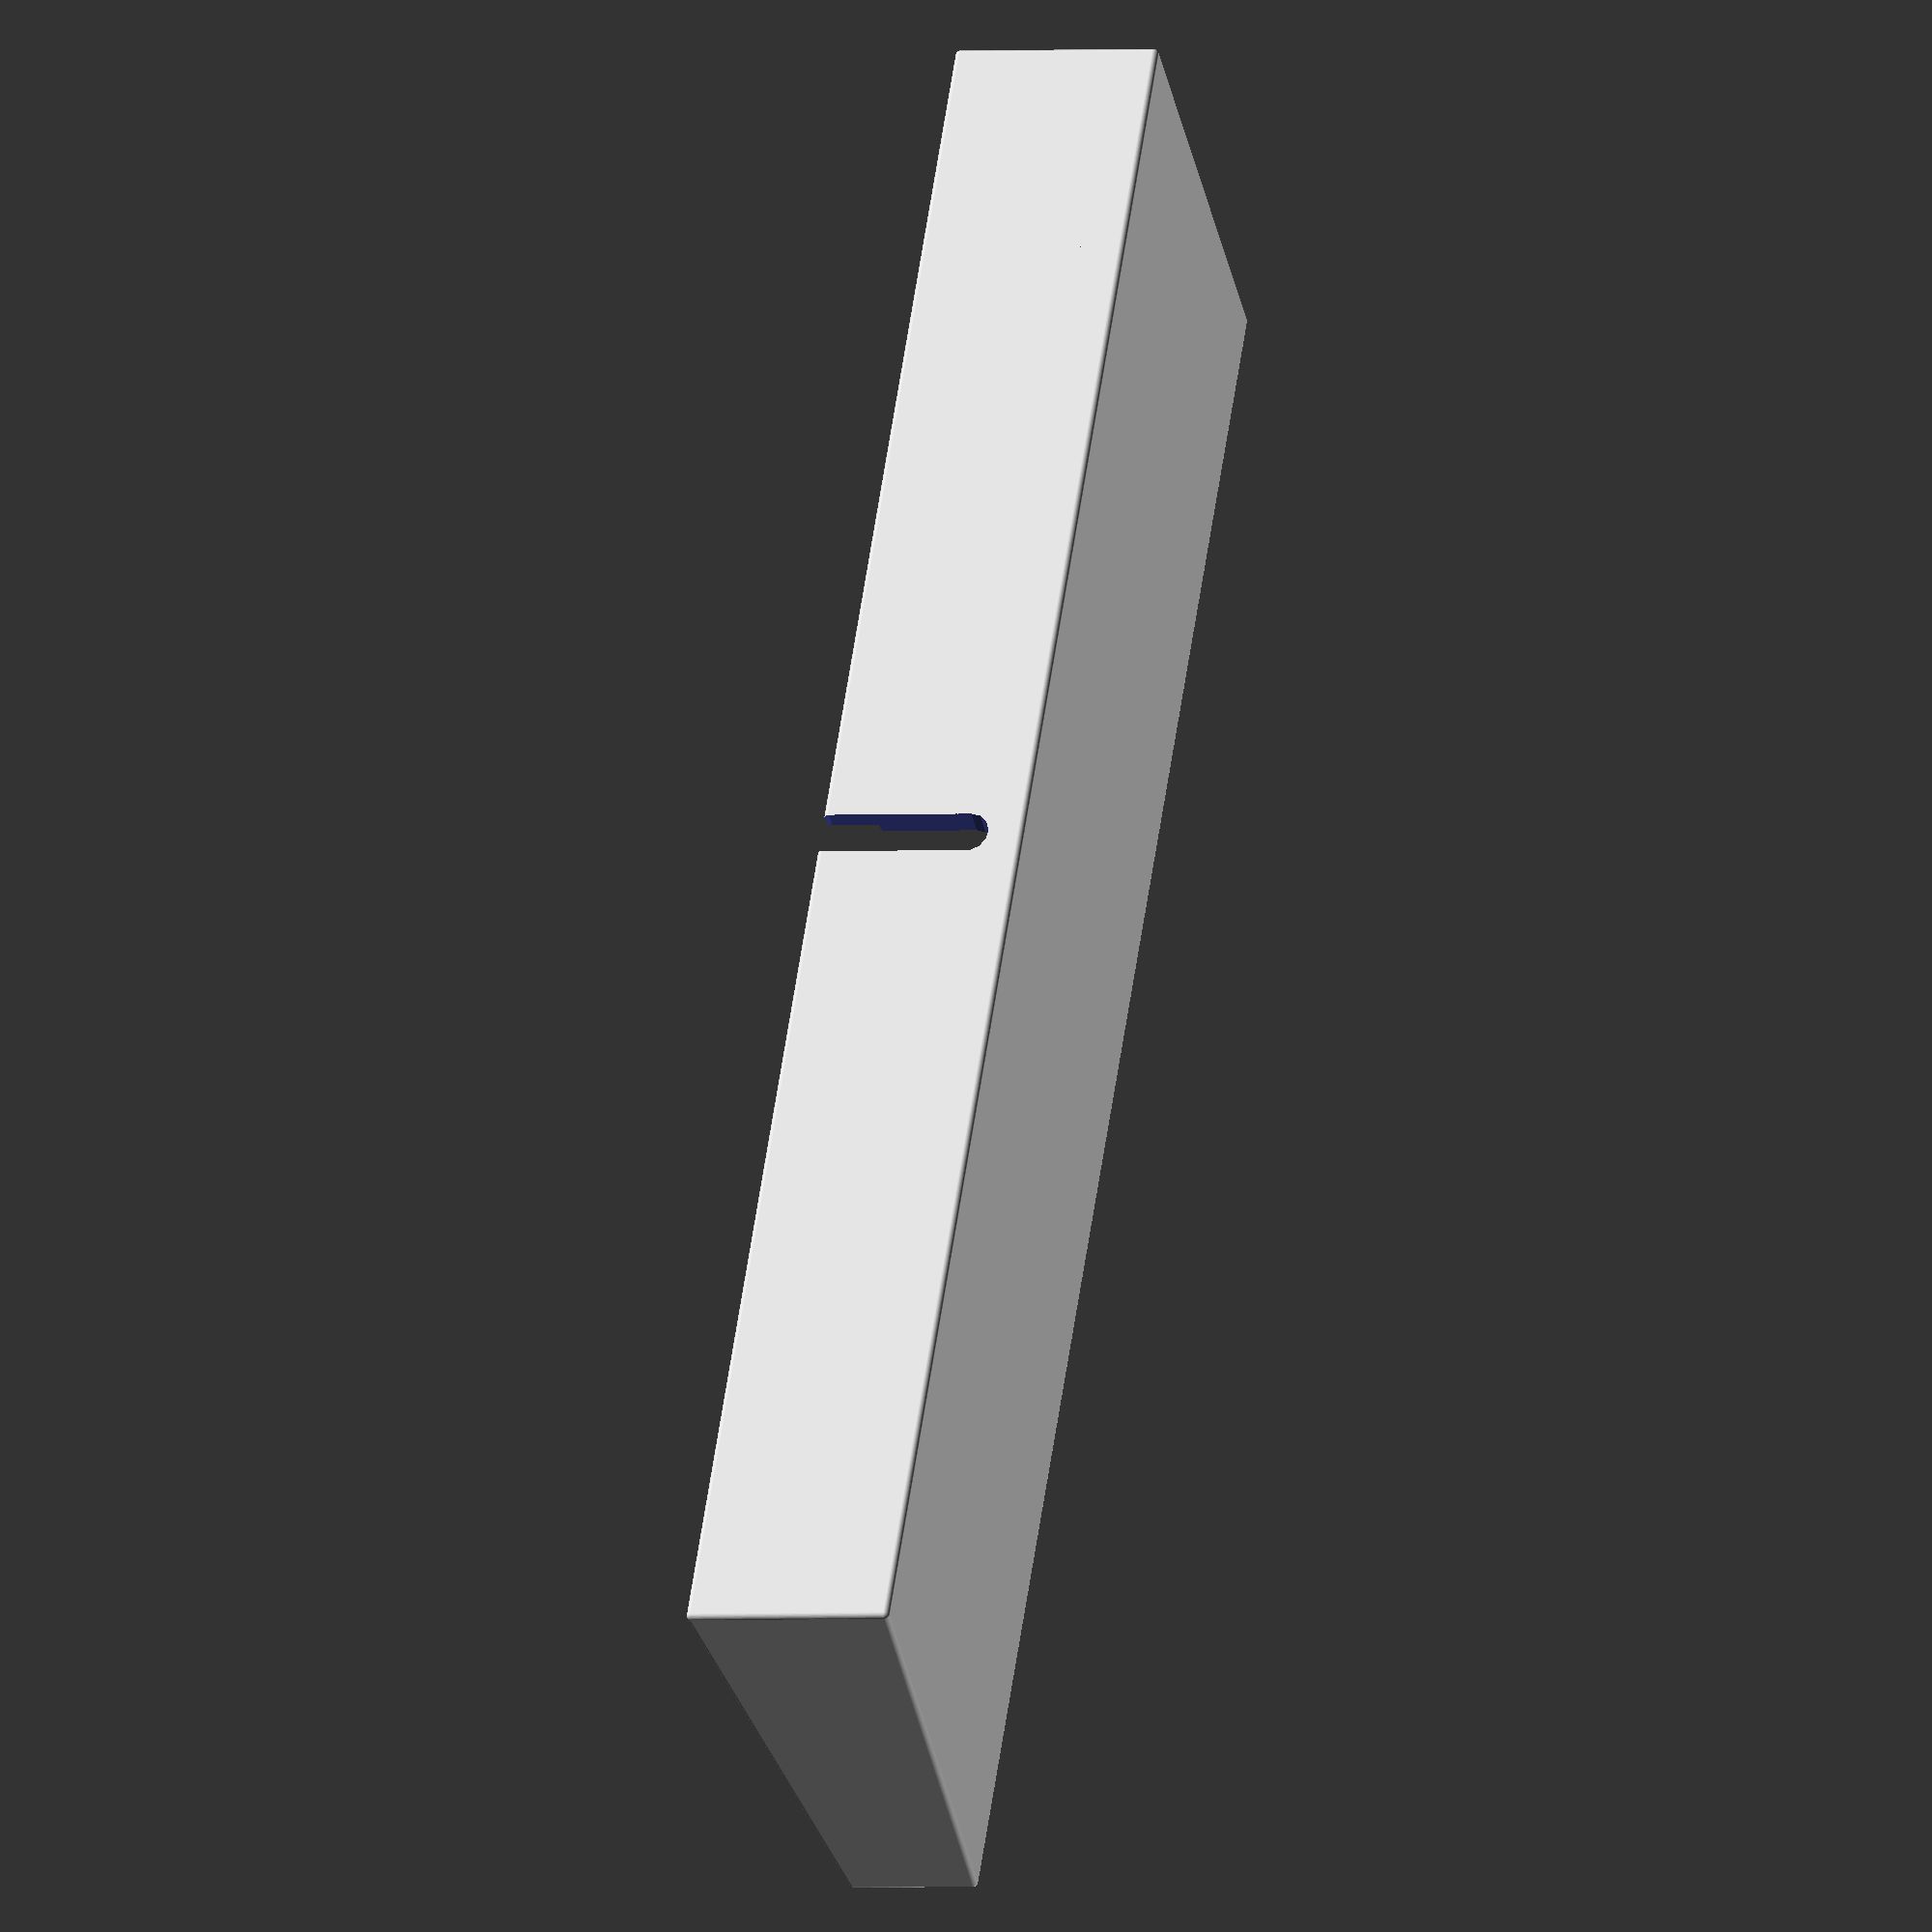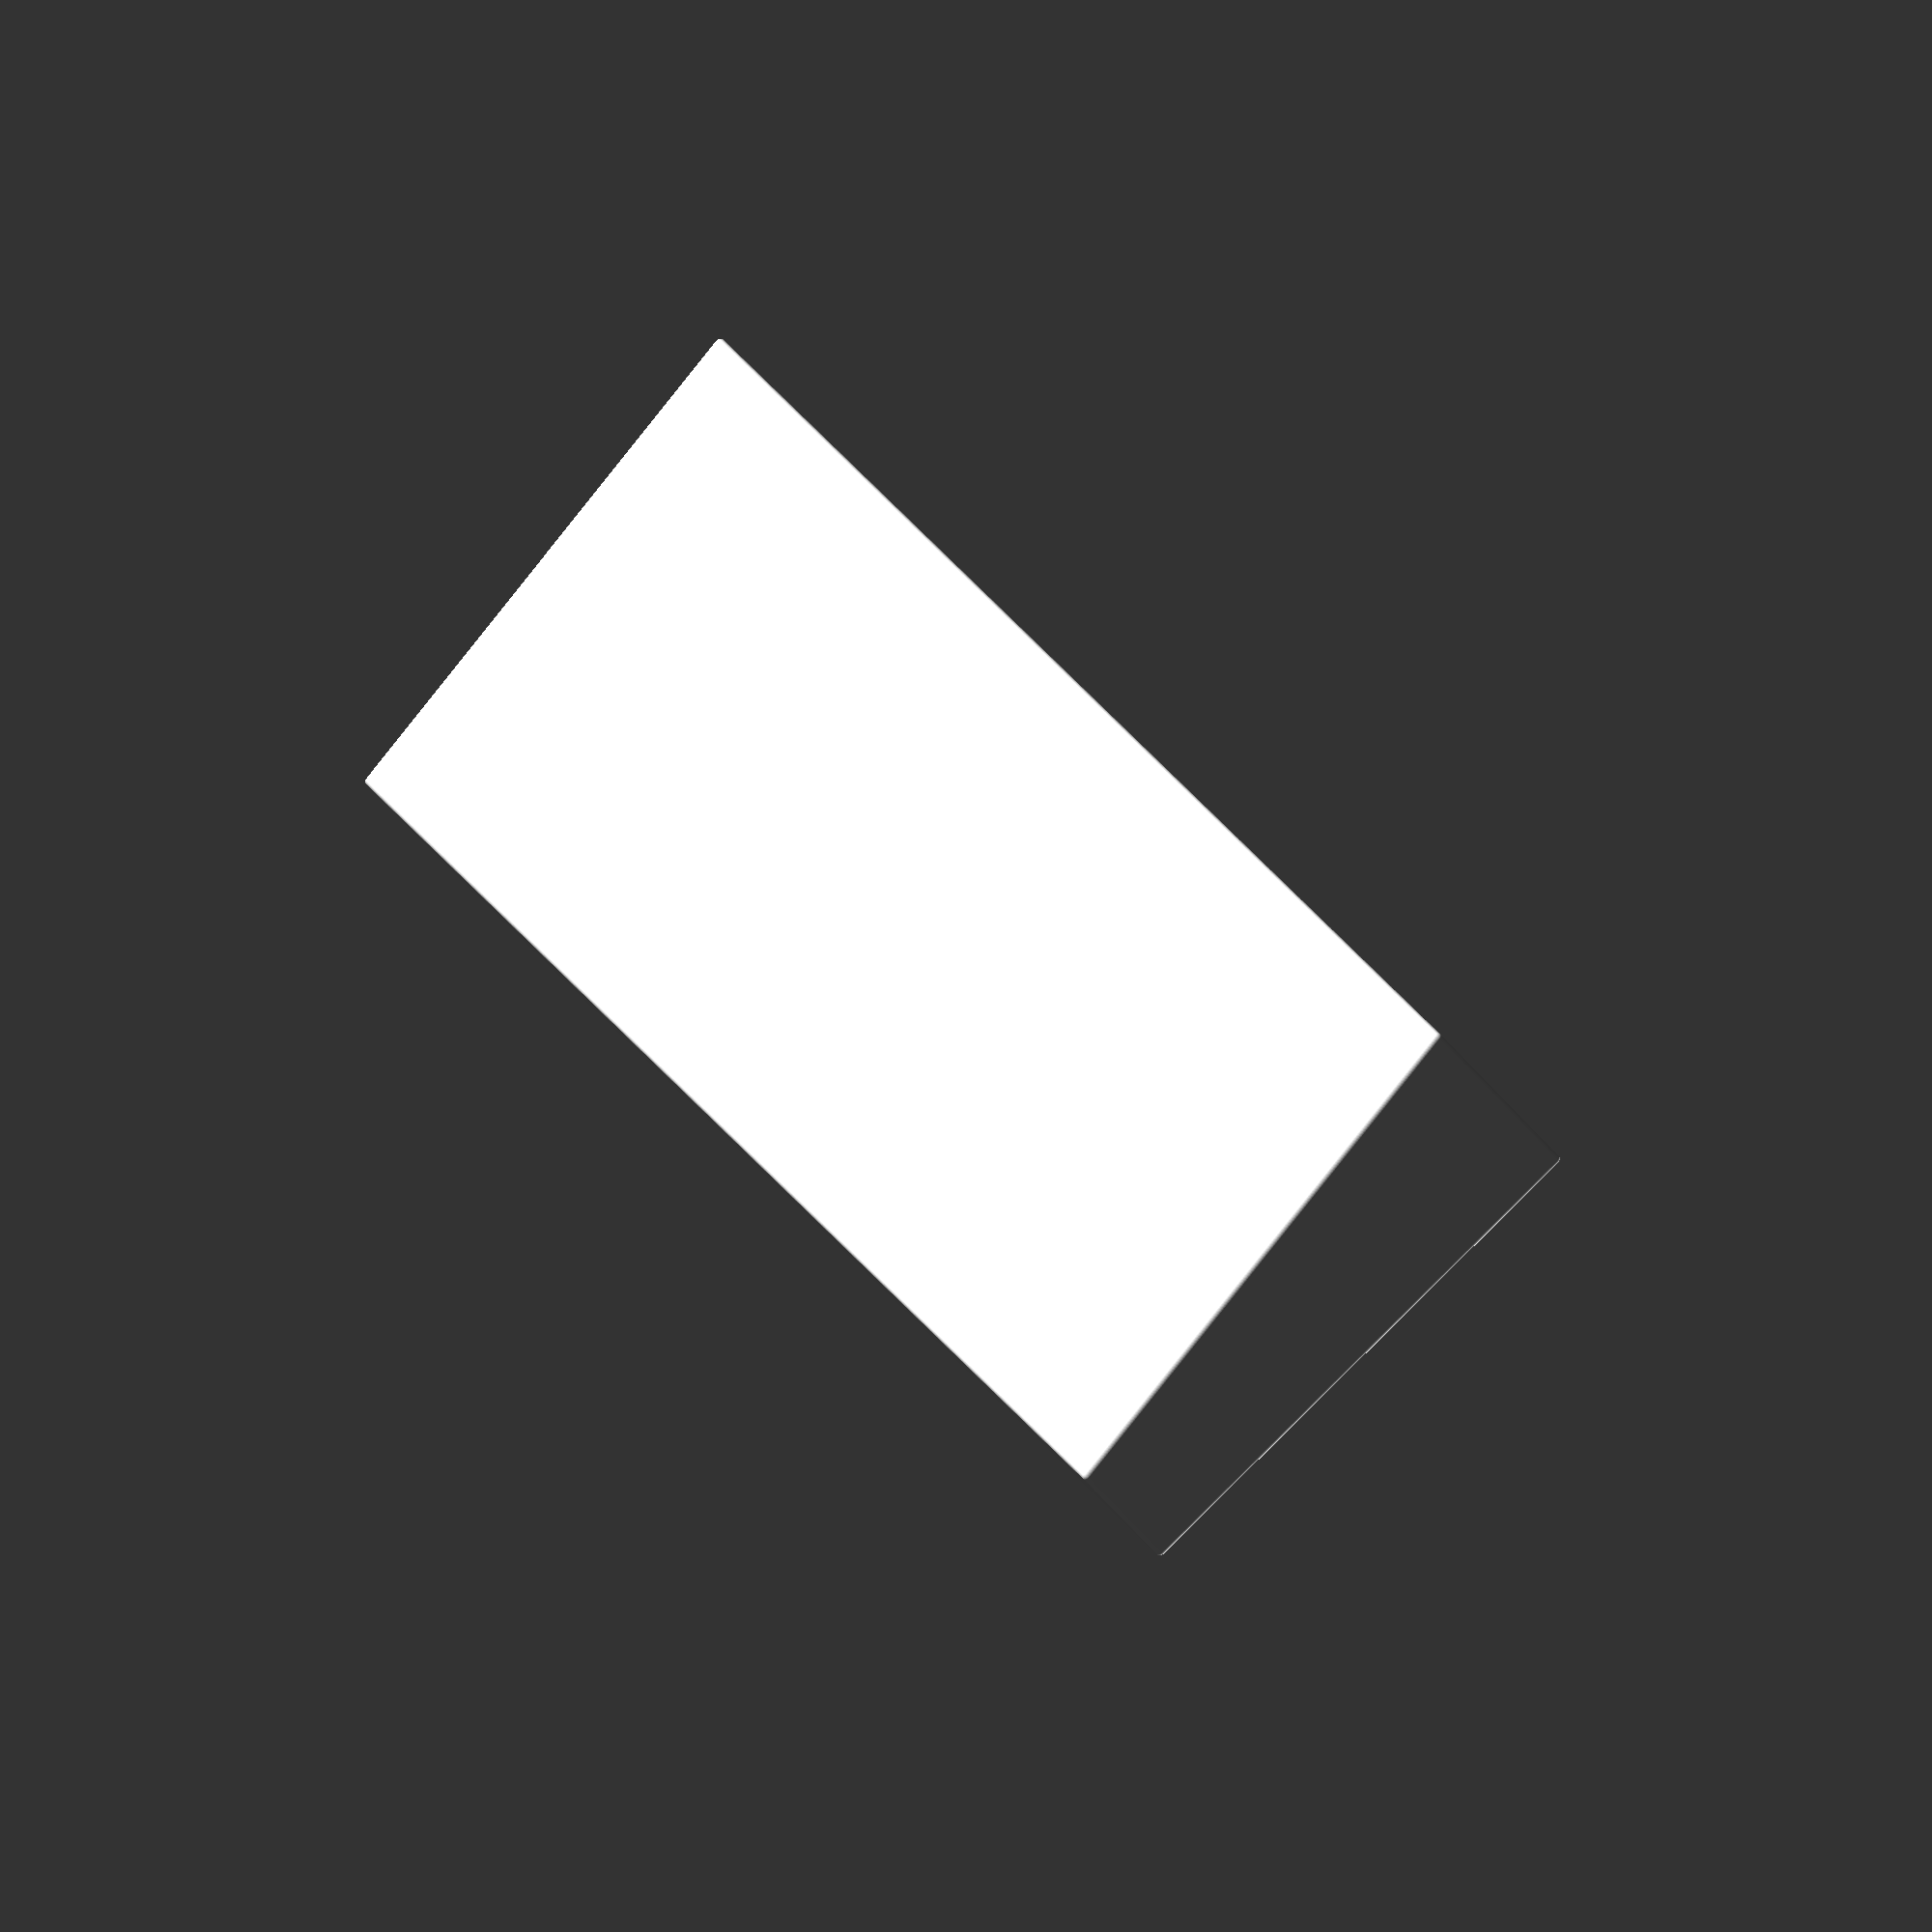
<openscad>
outer_points = [[0, 0], [107, 0], [101.6, 38.5], [-3.34, 23.77]];
translate([0, 340, 0])
rotate([90 , 0, 0])
difference() {

    body();

    cavity();
    
    cable_hole();
    
    rim();
}

module body() {
    /*
        minkowski() {
        linear_extrude(339) 
            polygon(outer_points);
        sphere(r = 1, $fn = 90);
    } */
    minkowski() {
        linear_extrude(339)
            difference() {
                rotate([0, 0, 8])
                    translate([0, -82])
                        square(size = 106);
                translate([0, -150])
                    square(size = 150);
            }
        sphere(r = 1, $fn = 90);
    }
} 

module cavity() { 
    translate([0, 0, 5])
        linear_extrude(329) 
            intersection() {
                rotate([0, 0, 8])
                    translate([5.5, -20]) 
                        square(size = [95, 60]);
                translate([0, 3])
                    square(size = [107, 60]);
            };
}

module cable_hole() {
    hull() {
        translate([101.6, 38.5, 169.5])
            rotate([0, 90, 0])
                cylinder(h = 20, r = 4, center = true);

        translate([105, 10, 169.5])
            rotate([0, 90, 0])
                cylinder(h = 20, r = 4, center = true);
    }
}

module rim() {
    translate([0, 0, 3])
        linear_extrude(333)
            rotate([0, 0, 8])
                translate([3, 15])
                    square(size = [100, 18]);
}


</openscad>
<views>
elev=164.2 azim=136.1 roll=77.4 proj=o view=solid
elev=221.3 azim=32.9 roll=317.9 proj=o view=wireframe
</views>
